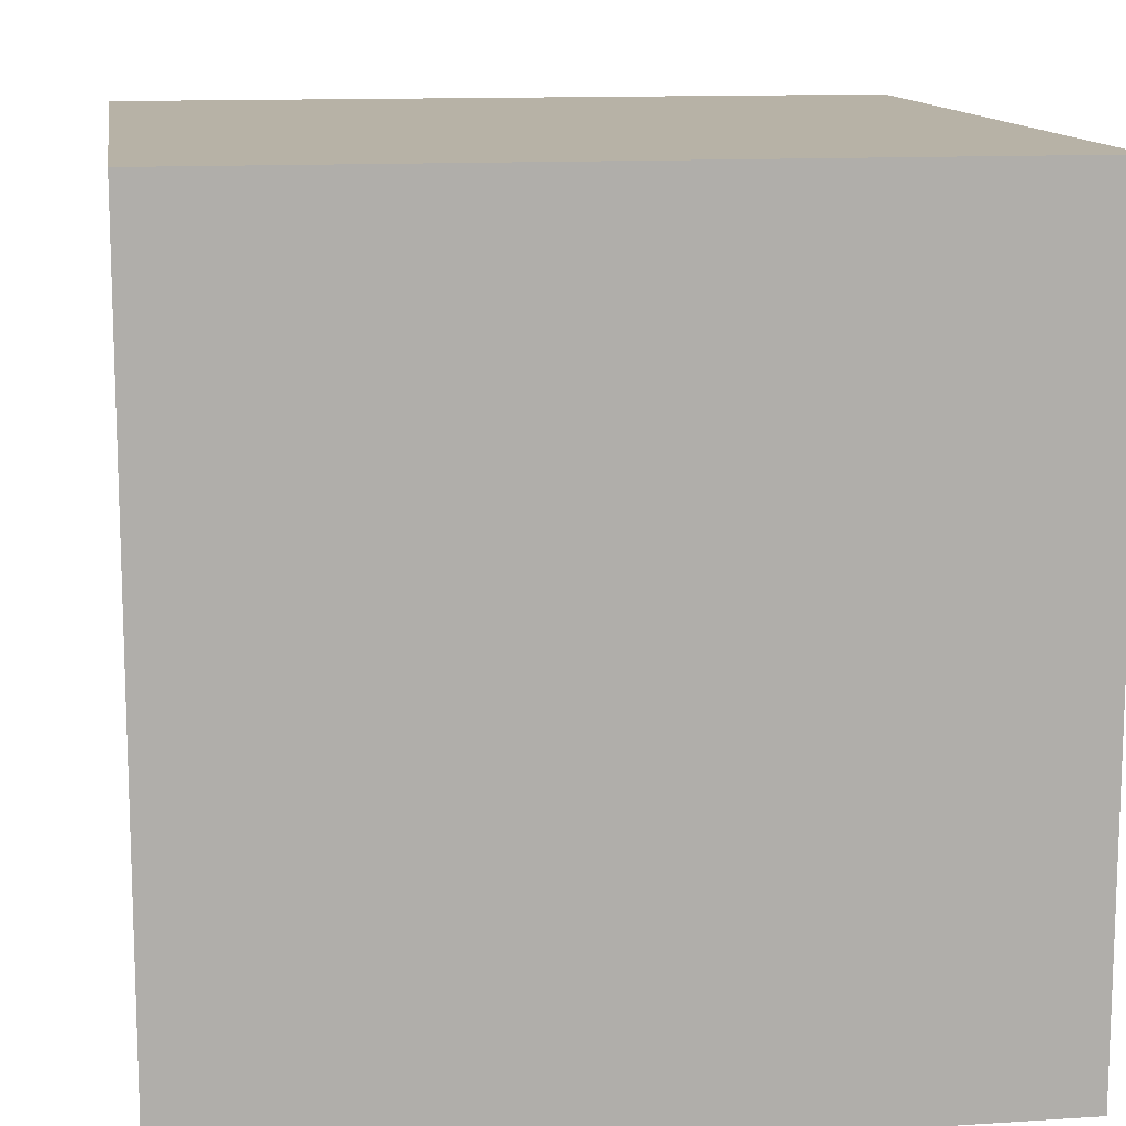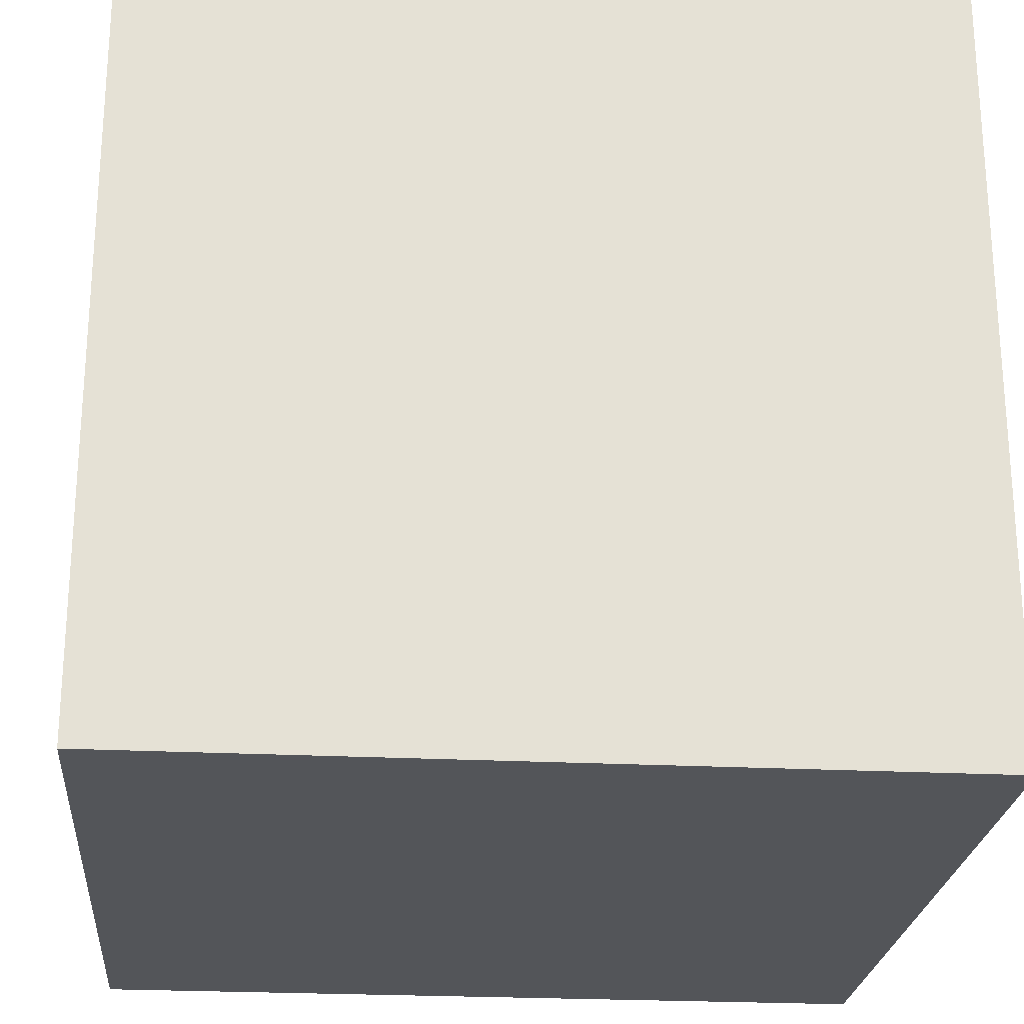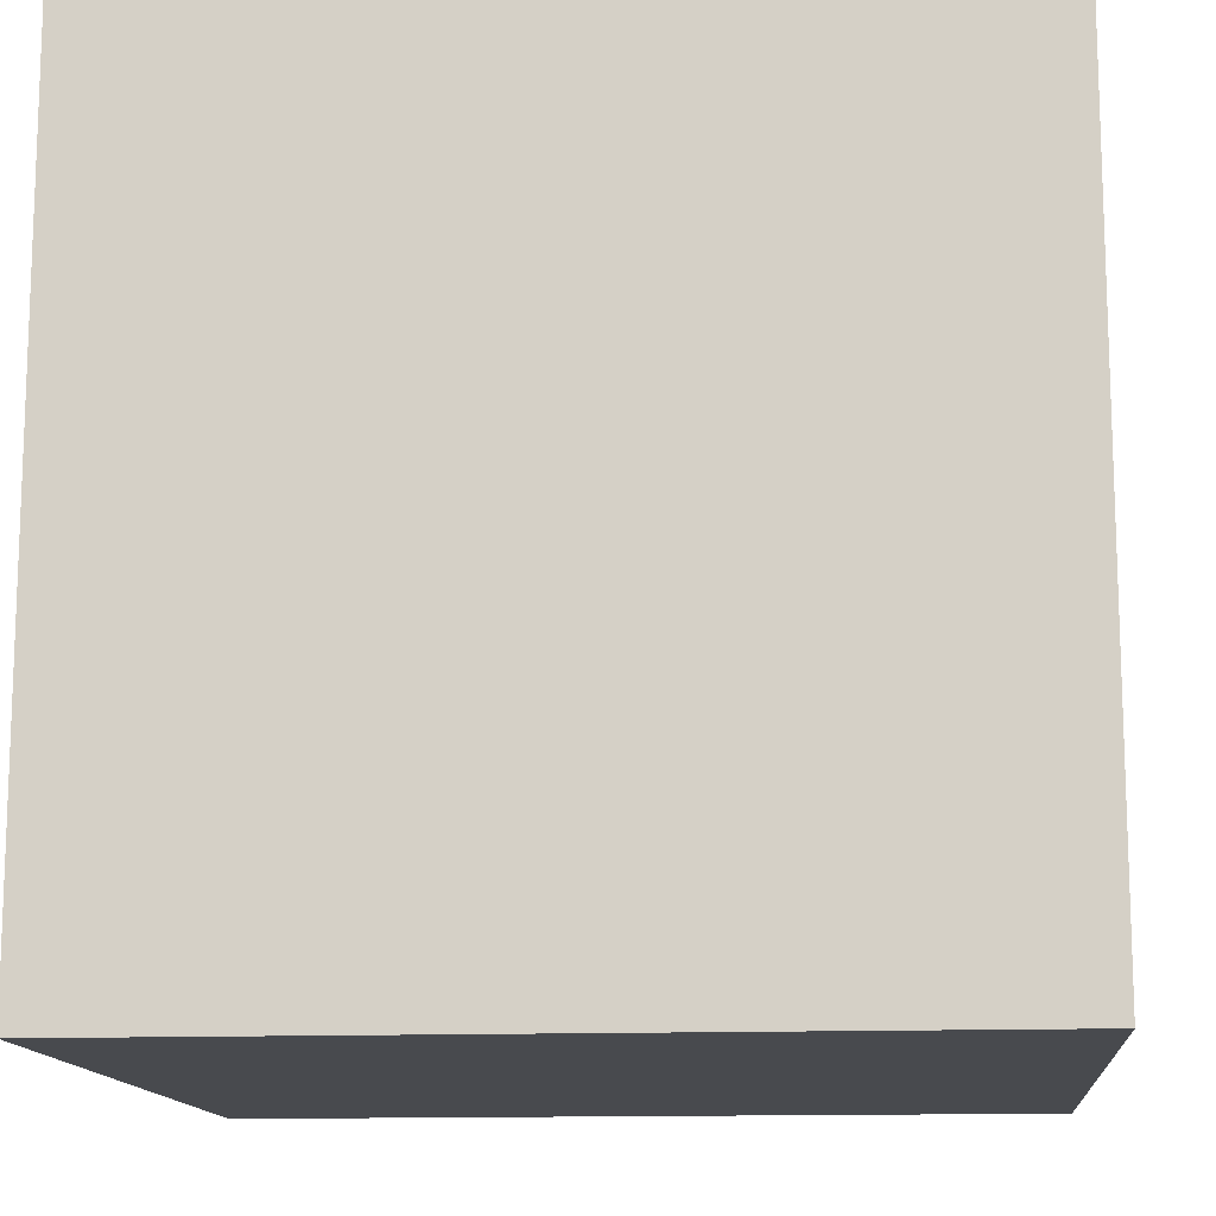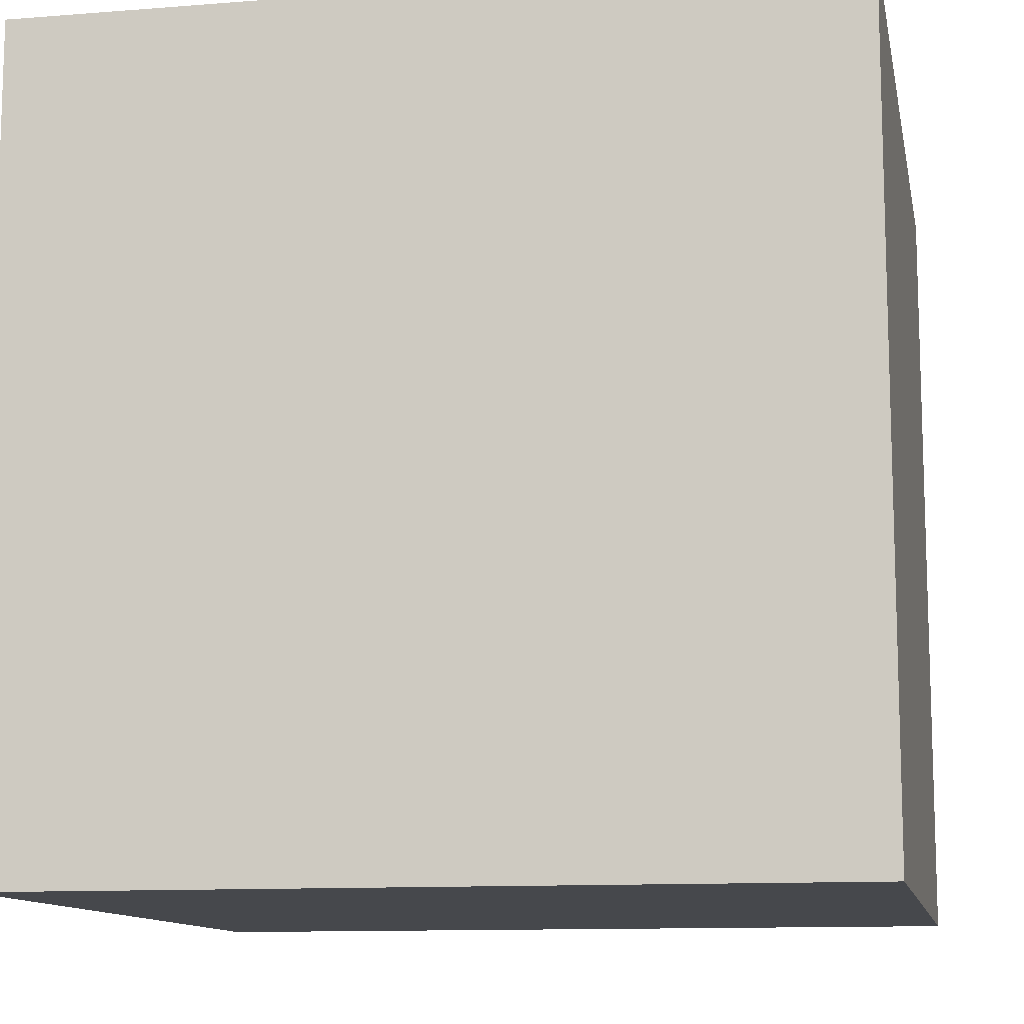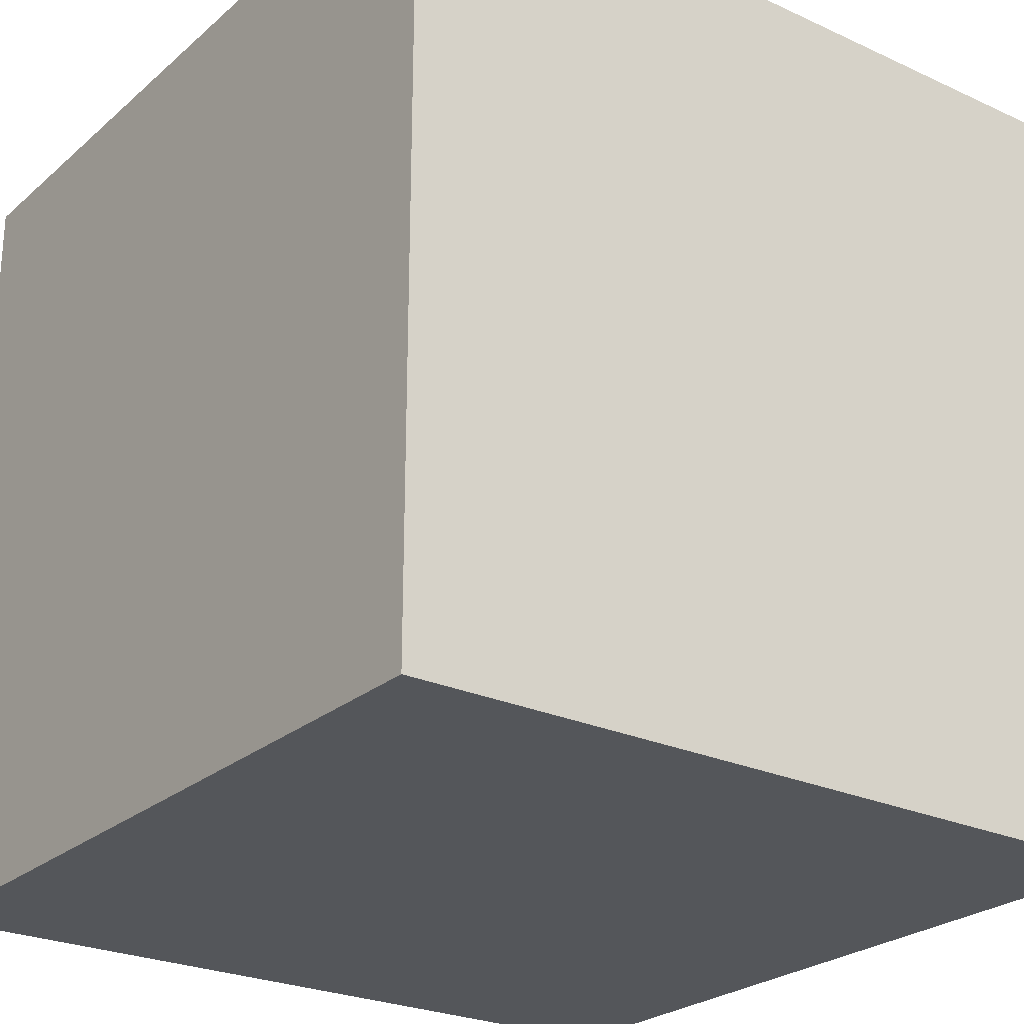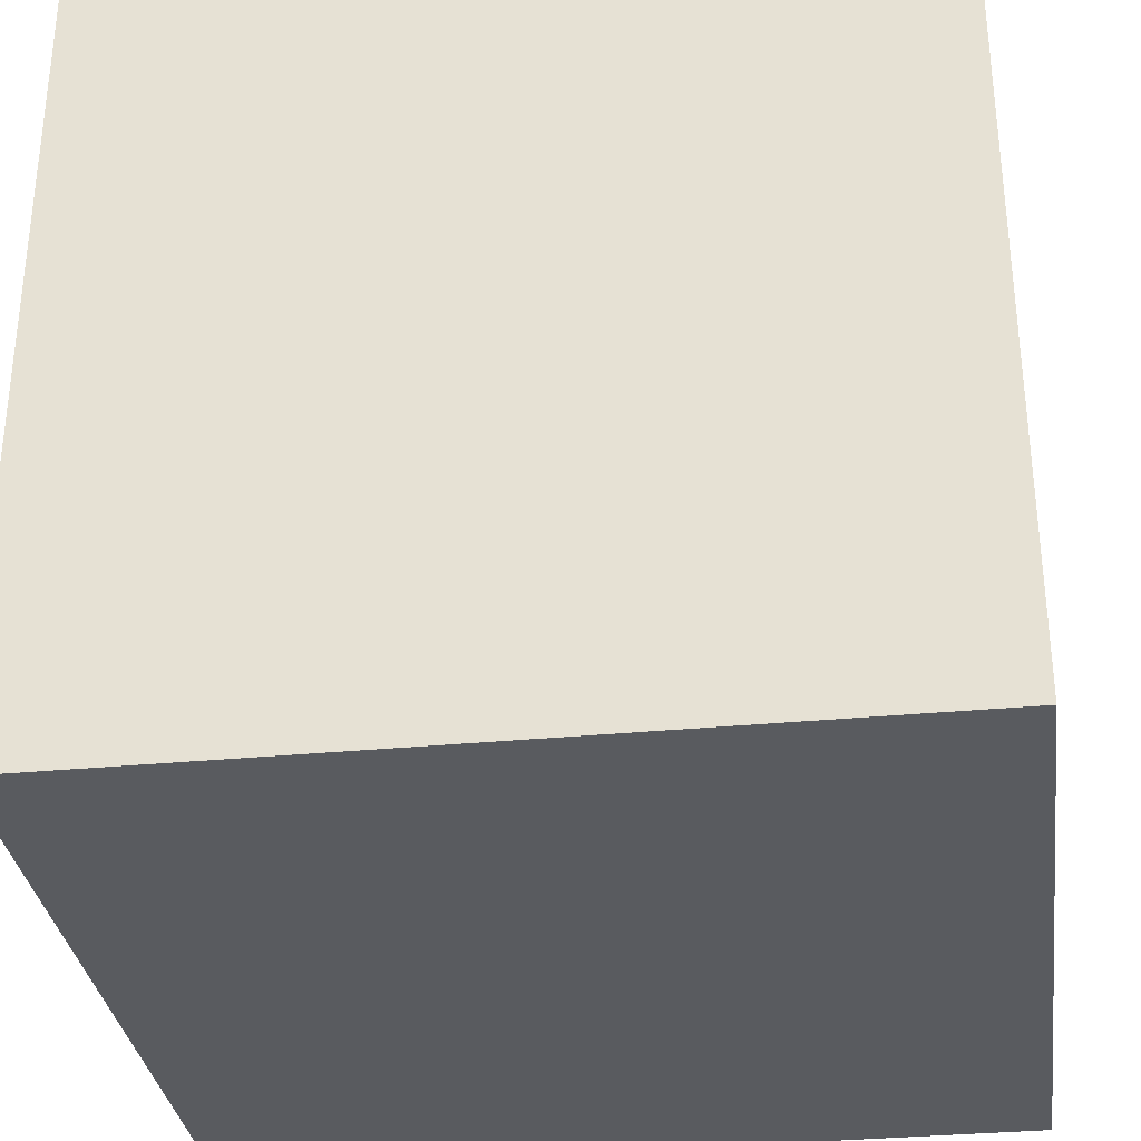
<metadata>
{"format":"obj","ext":"obj","renderer":"f3d","projection":"perspective","resolution":1024,"background":"white","views":[{"elev":12.5,"azim":81.4,"up":"+Y"},{"elev":-24.0,"azim":85.1,"up":"+Z"},{"elev":-13.3,"azim":-174.9,"up":"+Y"},{"elev":-11.5,"azim":10.9,"up":"+Z"},{"elev":-25.3,"azim":143.5,"up":"+Z"},{"elev":-32.6,"azim":-172.4,"up":"+Z"}]}
</metadata>
<code>
o Cube
o Cube
v -3.452 0.03749 1.059
v -3.452 0.03749 -0.9406
v -1.452 0.03749 -0.9406
v -1.452 0.03749 1.059
v -3.452 2.037 1.059
v -3.452 2.037 -0.9406
v -1.452 2.037 -0.9406
v -1.452 2.037 1.059
f 5 6 2 1
f 6 7 3 2
f 7 8 4 3
f 8 5 1 4
f 1 2 3 4
f 8 7 6 5

</code>
